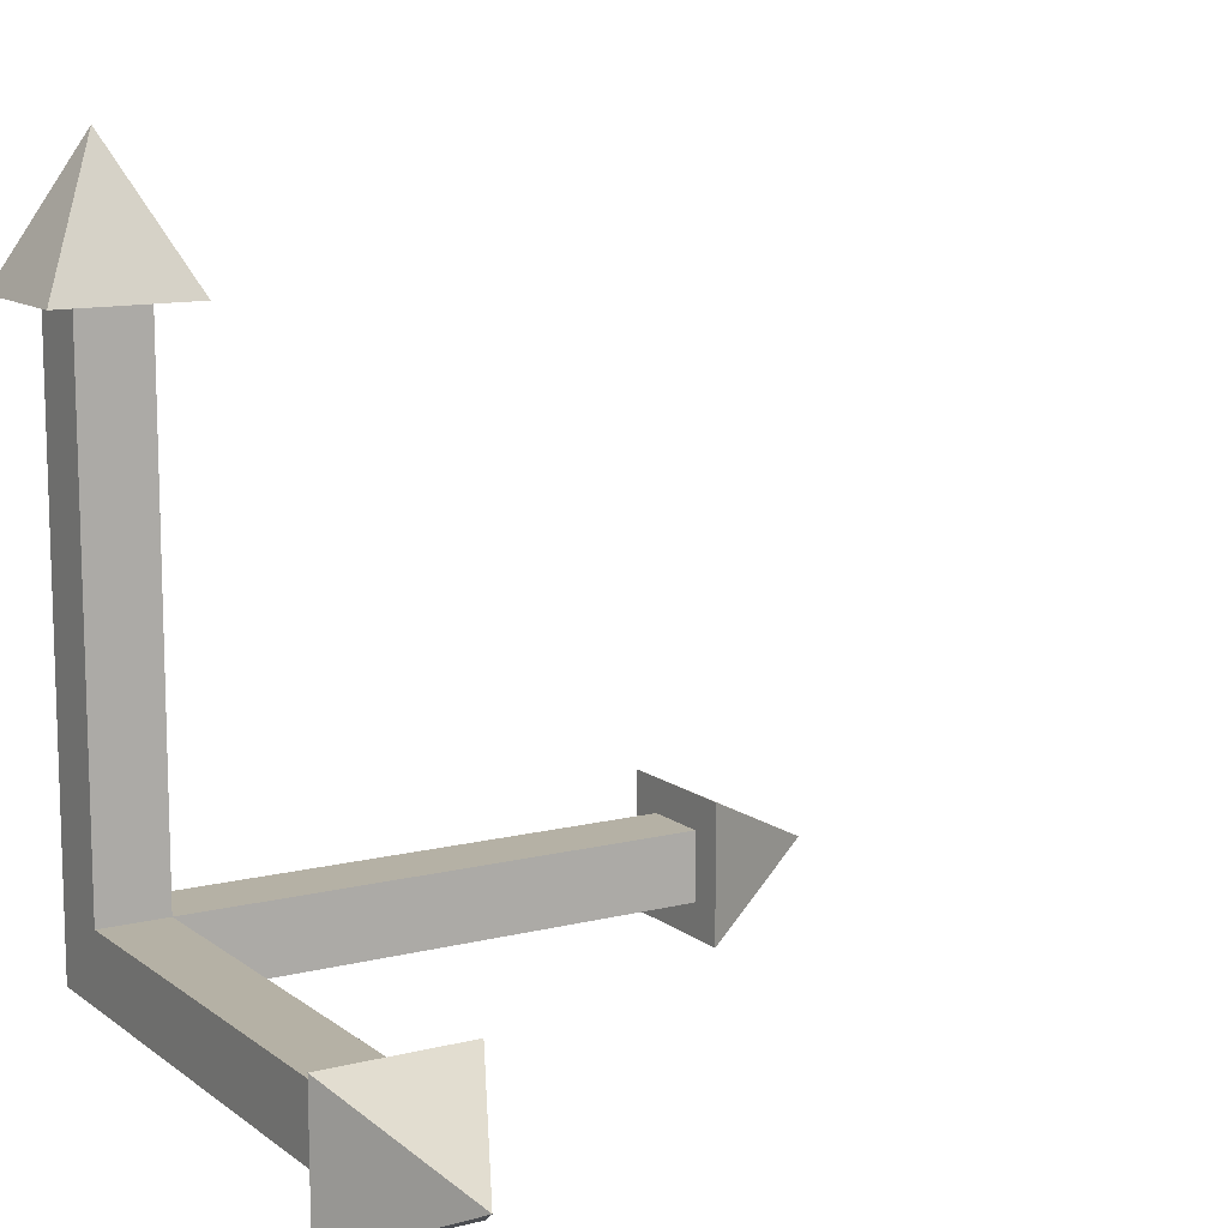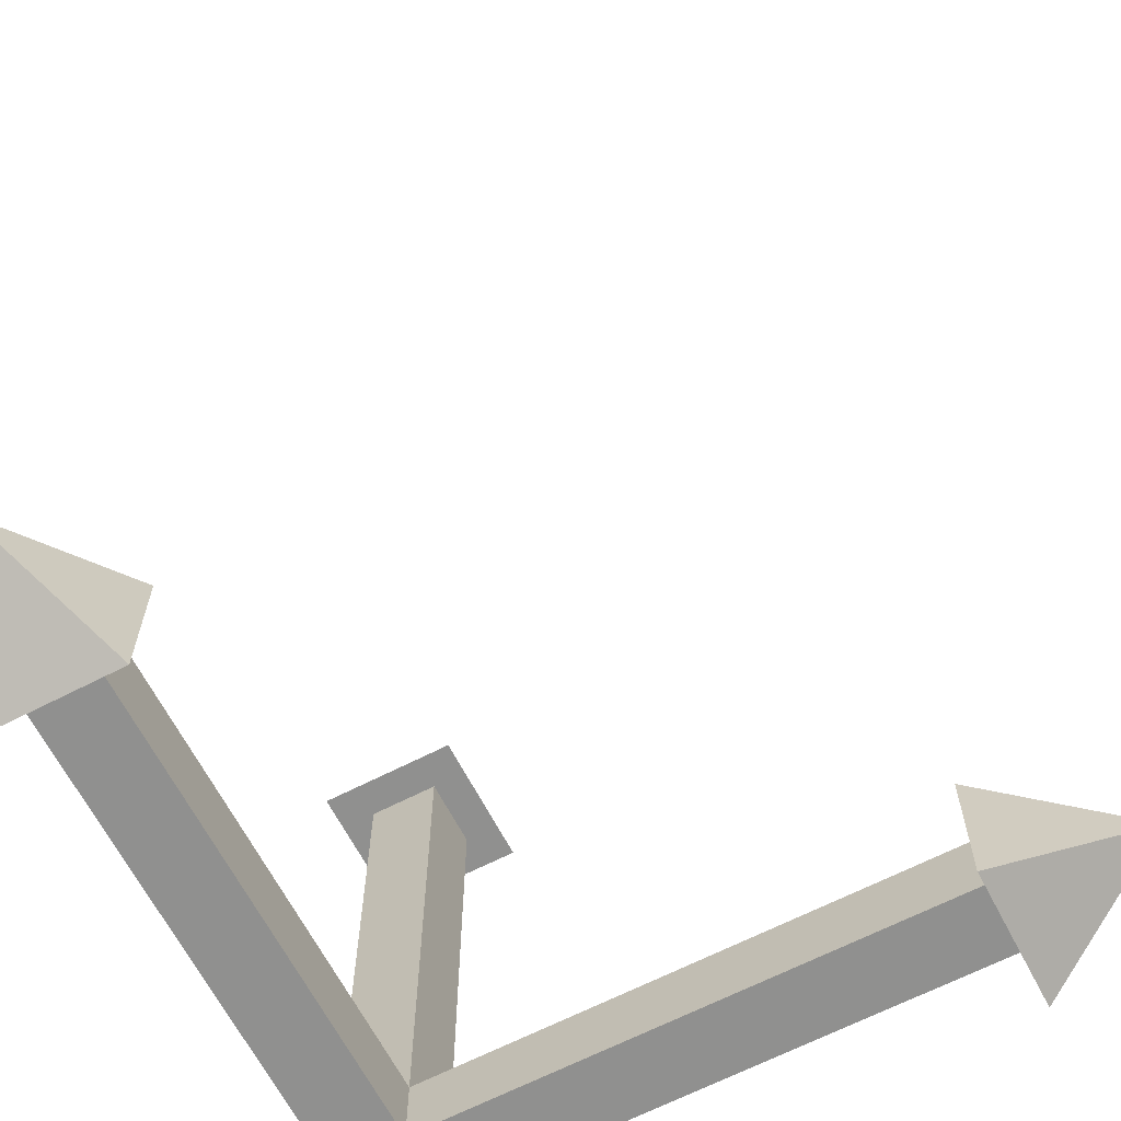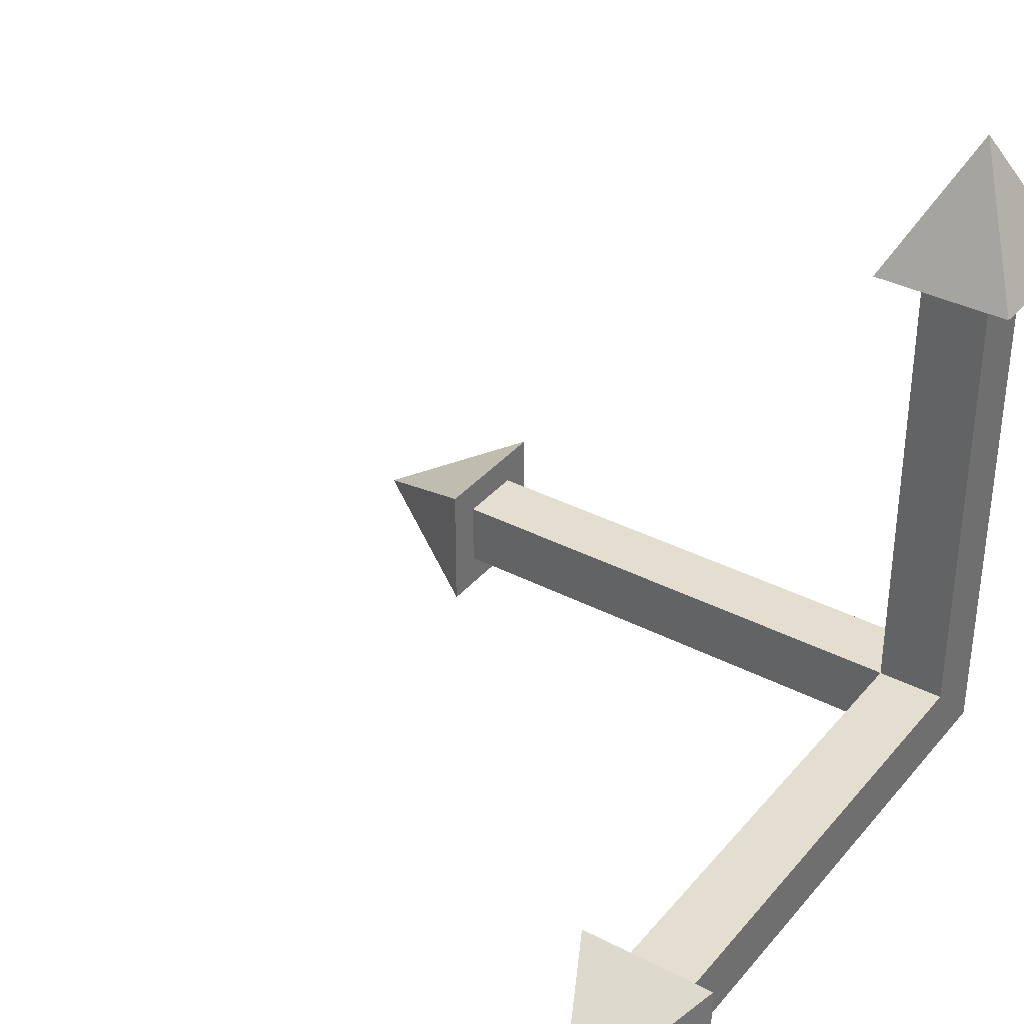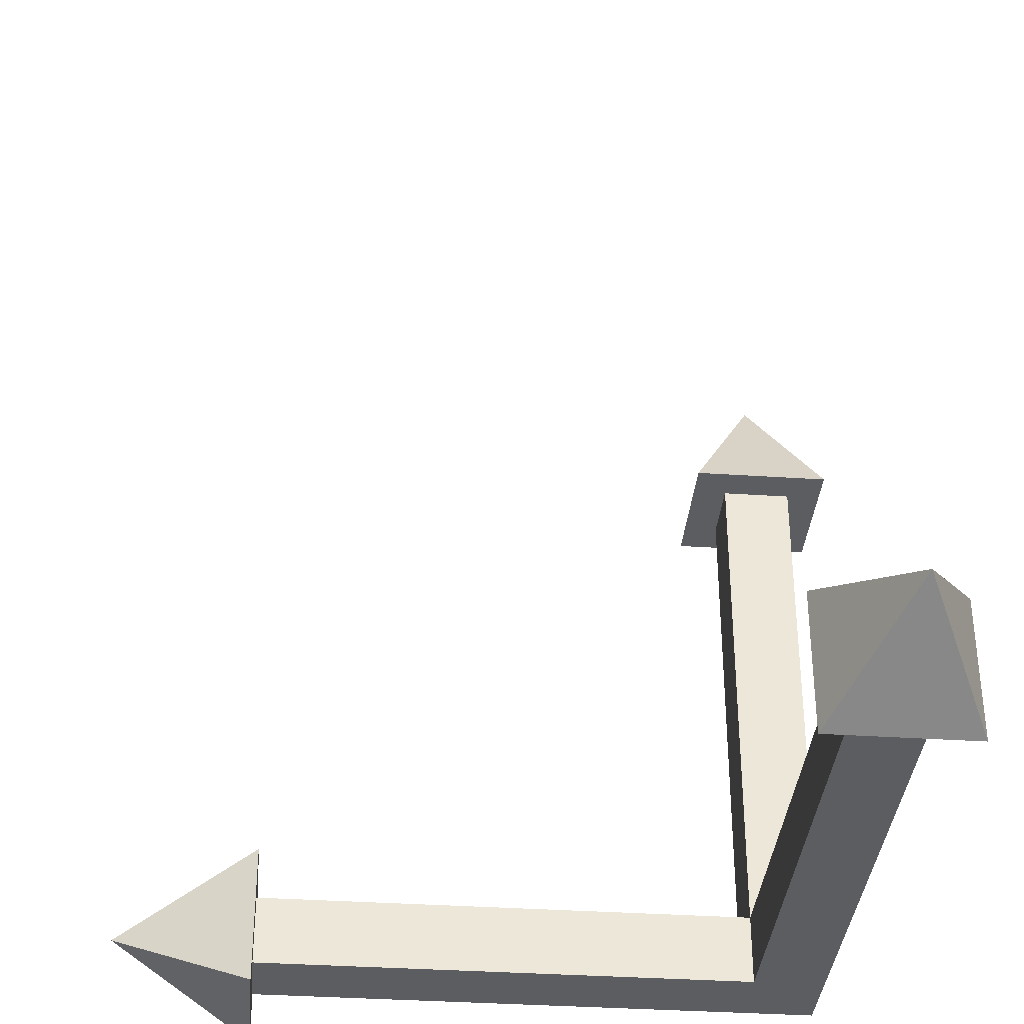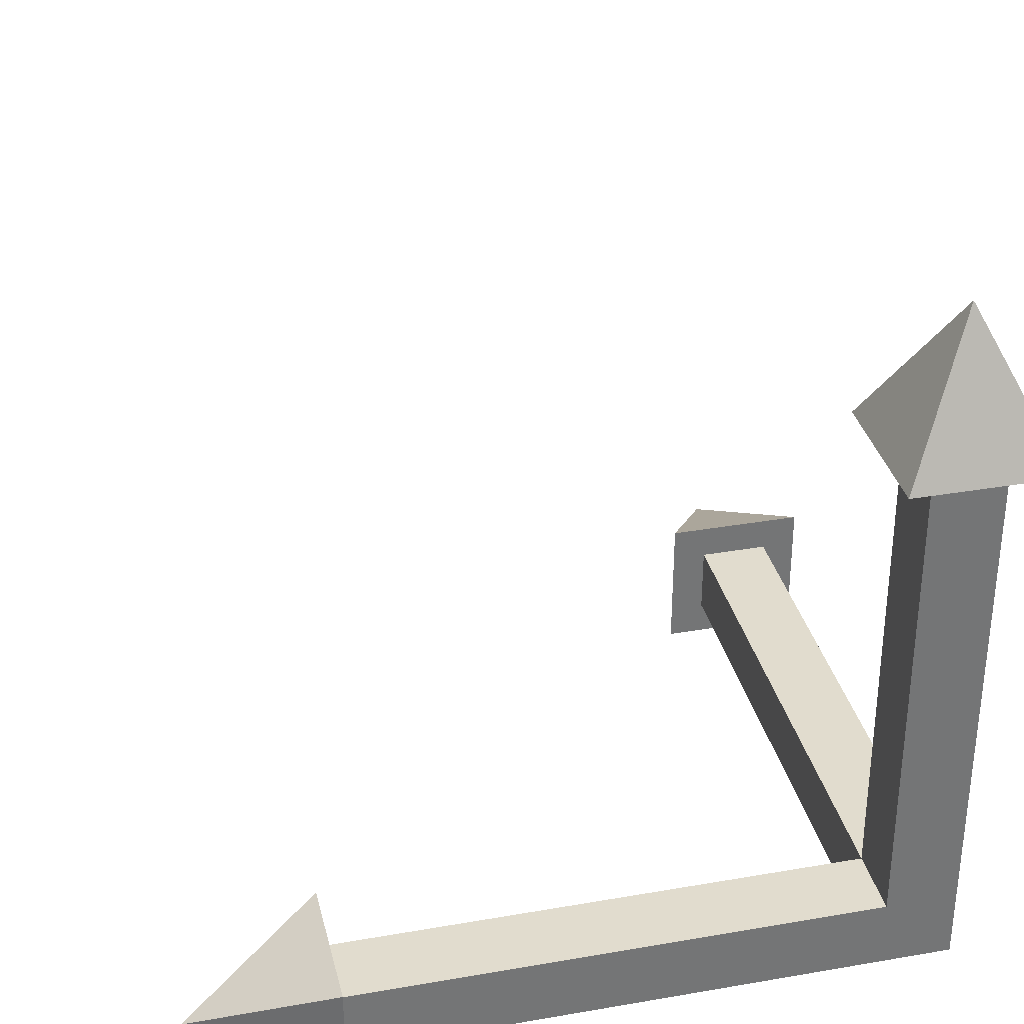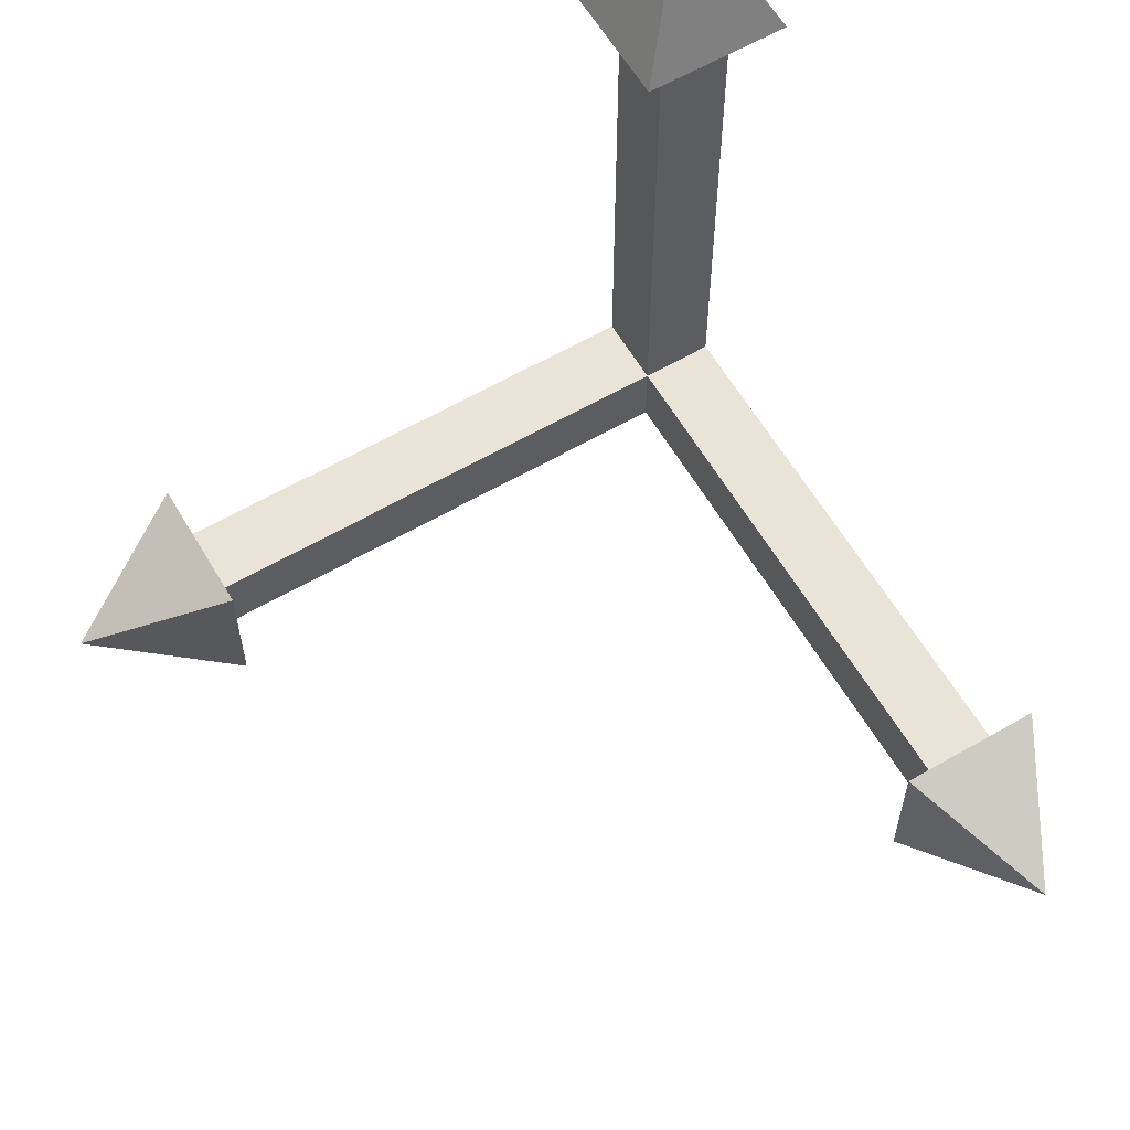
<metadata>
{"format":"obj","ext":"obj","renderer":"f3d","projection":"perspective","resolution":1024,"background":"white","views":[{"elev":11.9,"azim":-30.8,"up":"+Y"},{"elev":-65.6,"azim":27.4,"up":"+Y"},{"elev":35.8,"azim":-145.7,"up":"+Z"},{"elev":-36.0,"azim":85.0,"up":"+Y"},{"elev":34.0,"azim":-103.3,"up":"+Z"},{"elev":61.2,"azim":59.5,"up":"+Y"}]}
</metadata>
<code>
g COORD
v 0.5 0.5 -0.5
v 0.5 0.5 0.5
v 8 0.5 0.5
v 8 0.5 -0.5
v 8 -1 -1
v 8 -1 1
v 8 1 1
v 8 1 -1
v 8 -0.5 0.5
v 8 -0.5 -0.5
v 10 0 0
v 0.5 -0.5 0.5
v -0.5 -0.5 -0.5
v 0.5 -0.5 7.5
v -0.5 -0.5 7.5
v 0.5 8 -0.5
v 0.5 8 0.5
v 0.5 0.5 7.5
v -0.5 0.5 0.5
v -0.5 0.5 7.5
v 1 1 7.5
v 1 -1 7.5
v -1 -1 7.5
v -1 1 7.5
v -0 -0 9.5
v -0.5 8 -0.5
v 1 8 -1
v 1 8 1
v -1 8 1
v -1 8 -1
v -0.5 8 0.5
v -0 10 0
f 1 2 4
f 4 2 3
f 6 10 5
f 5 10 4
f 5 4 8
f 8 4 3
f 8 3 7
f 7 3 6
f 6 3 9
f 6 9 10
f 6 5 11
f 5 8 11
f 8 7 11
f 7 6 11
f 2 12 3
f 3 12 9
f 15 13 12
f 12 13 10
f 12 10 9
f 12 14 15
f 2 1 17
f 17 1 16
f 2 18 12
f 12 18 14
f 2 19 18
f 18 19 20
f 22 18 21
f 21 18 20
f 21 20 24
f 24 20 15
f 24 15 23
f 23 15 22
f 22 15 14
f 22 14 18
f 22 21 25
f 21 24 25
f 24 23 25
f 23 22 25
f 4 10 1
f 1 10 13
f 1 13 26
f 26 16 1
f 28 16 27
f 27 16 26
f 27 26 30
f 30 26 31
f 30 31 29
f 29 31 28
f 28 31 17
f 28 17 16
f 28 27 32
f 27 30 32
f 30 29 32
f 29 28 32
f 19 2 31
f 31 2 17
f 31 26 19
f 19 26 13
f 19 13 15
f 15 20 19

</code>
